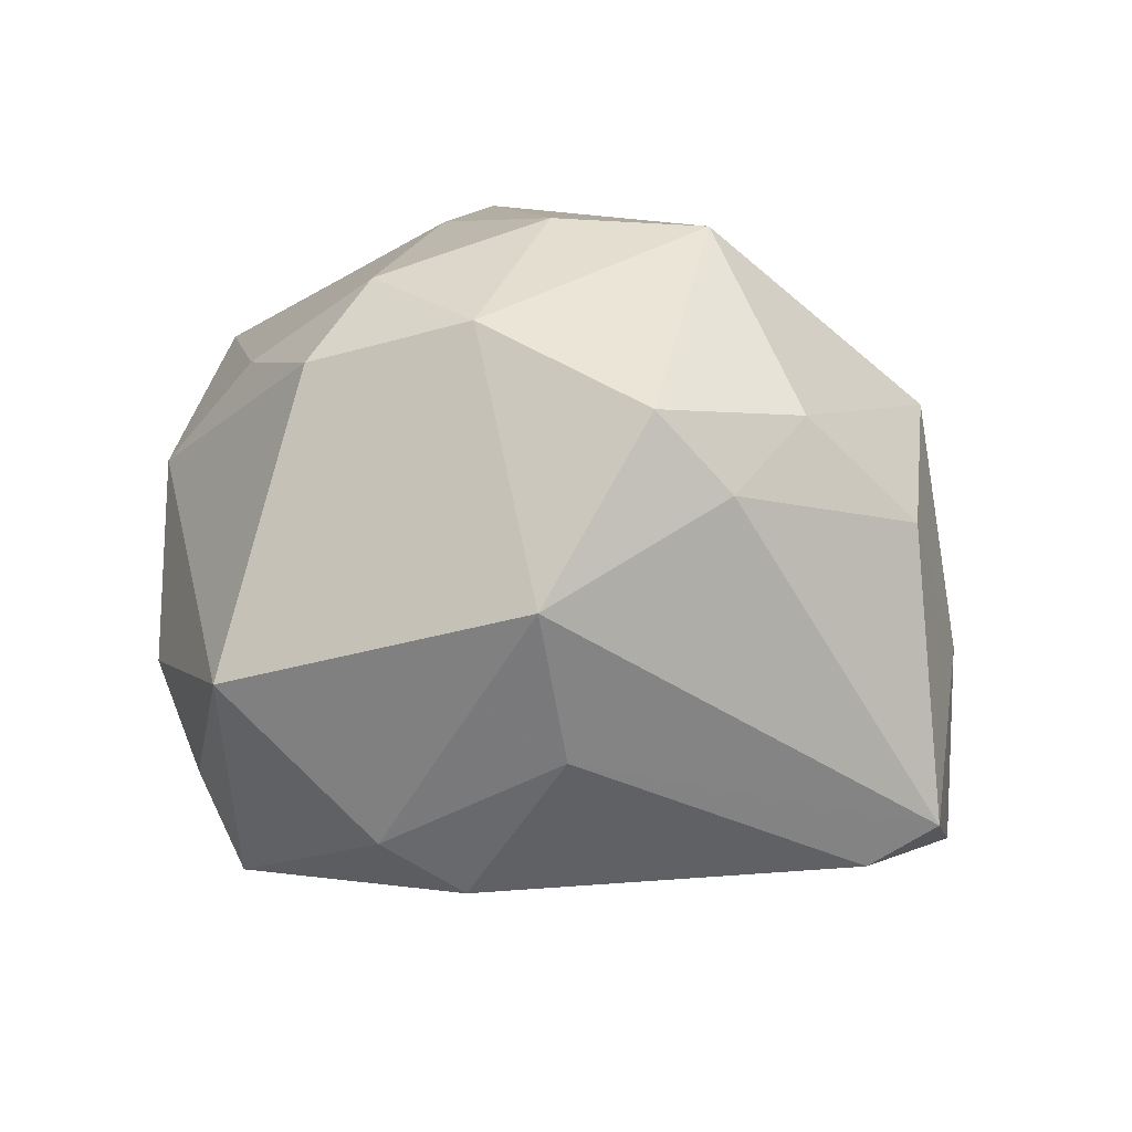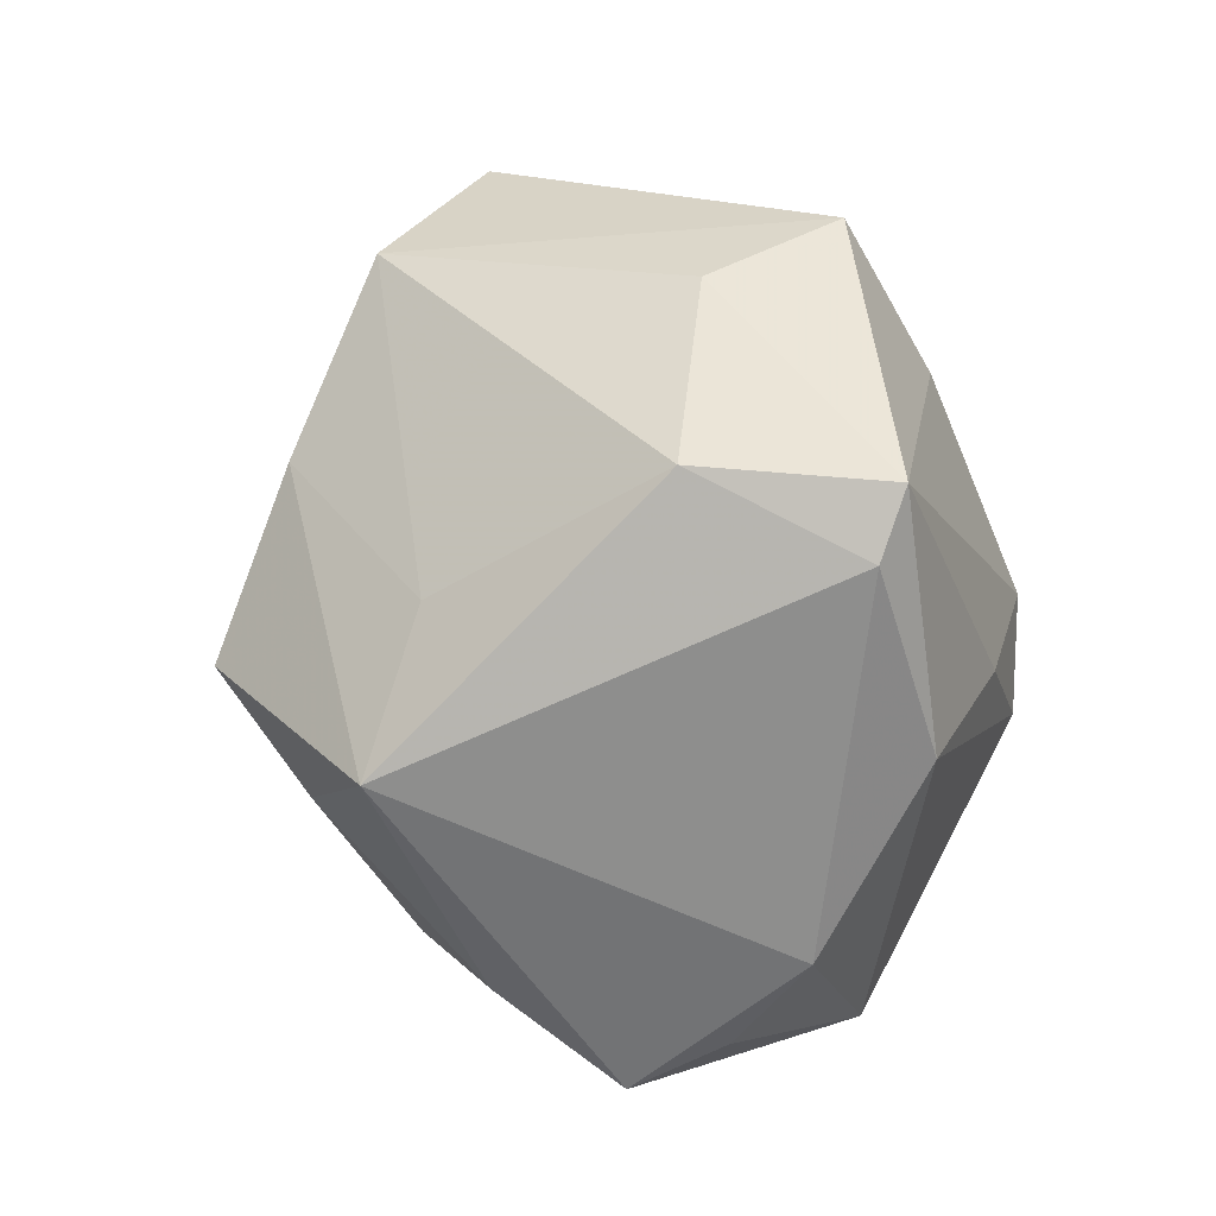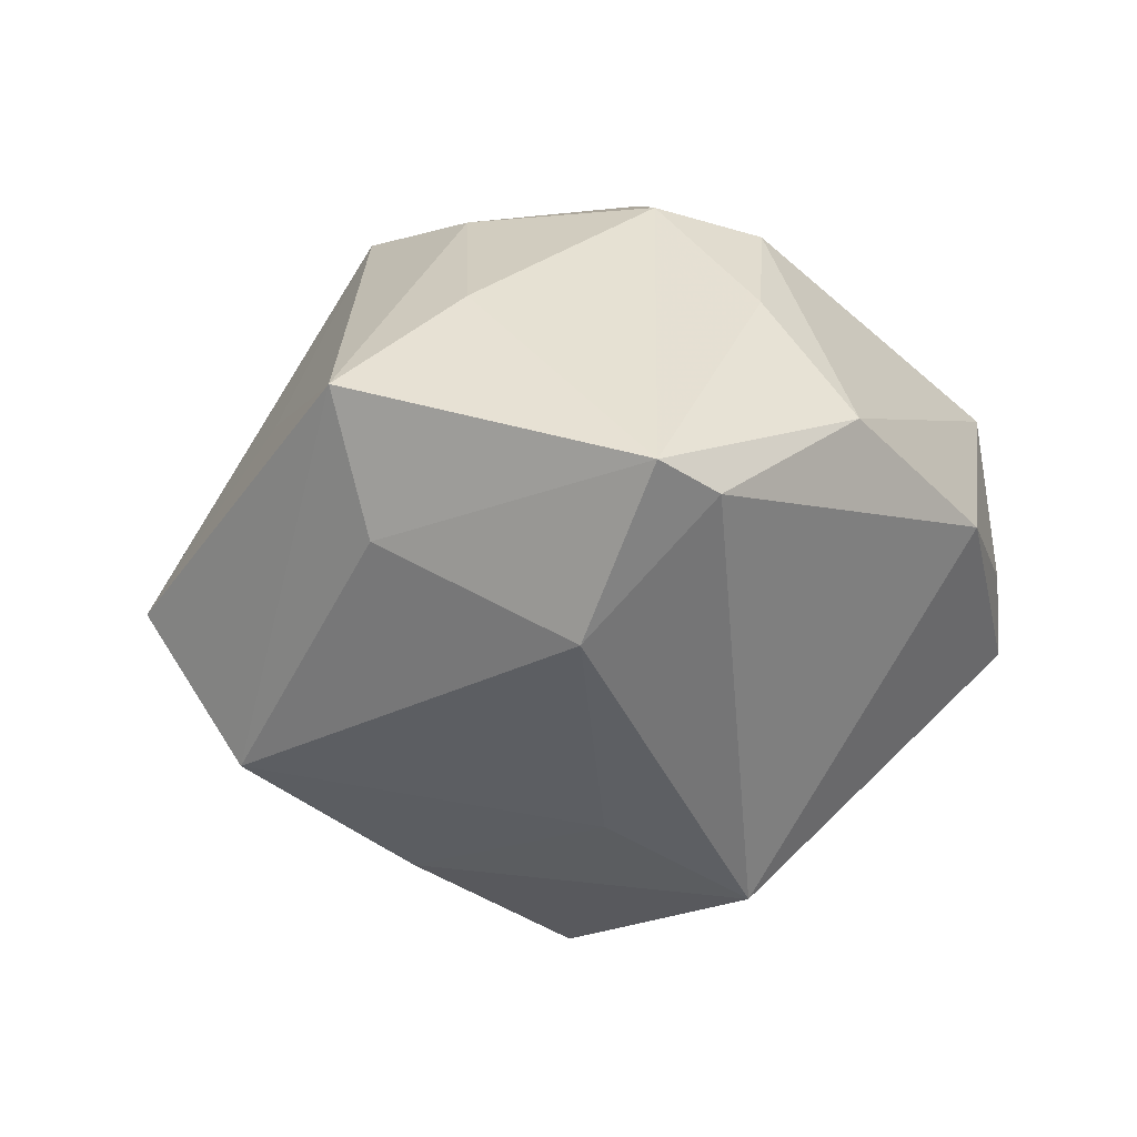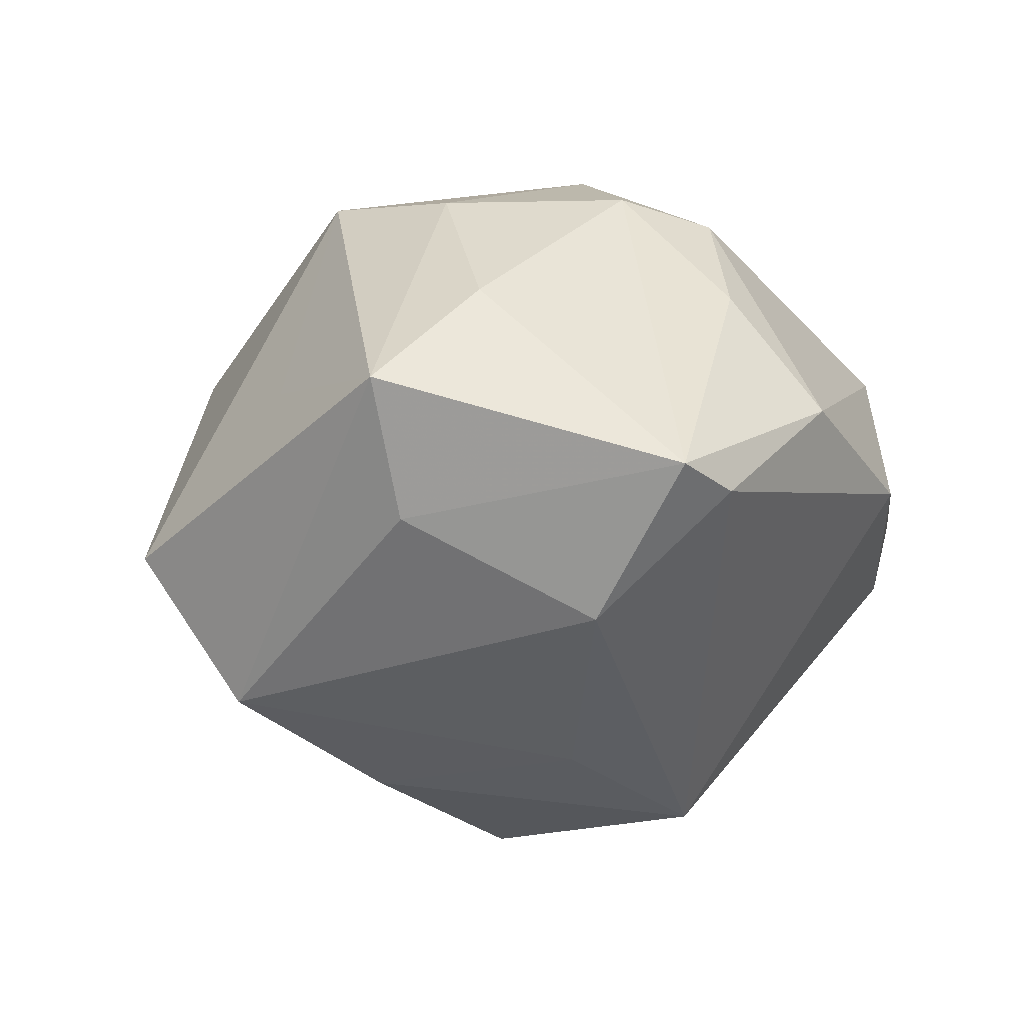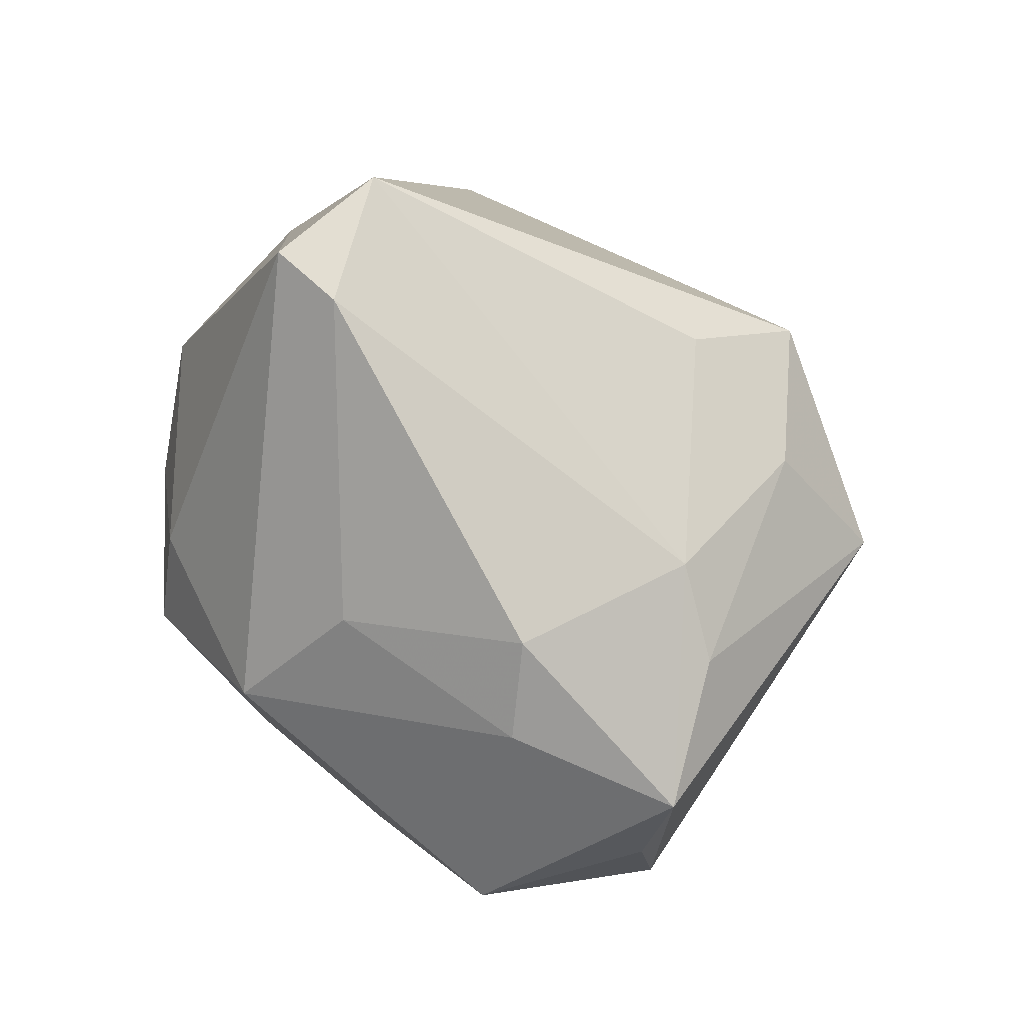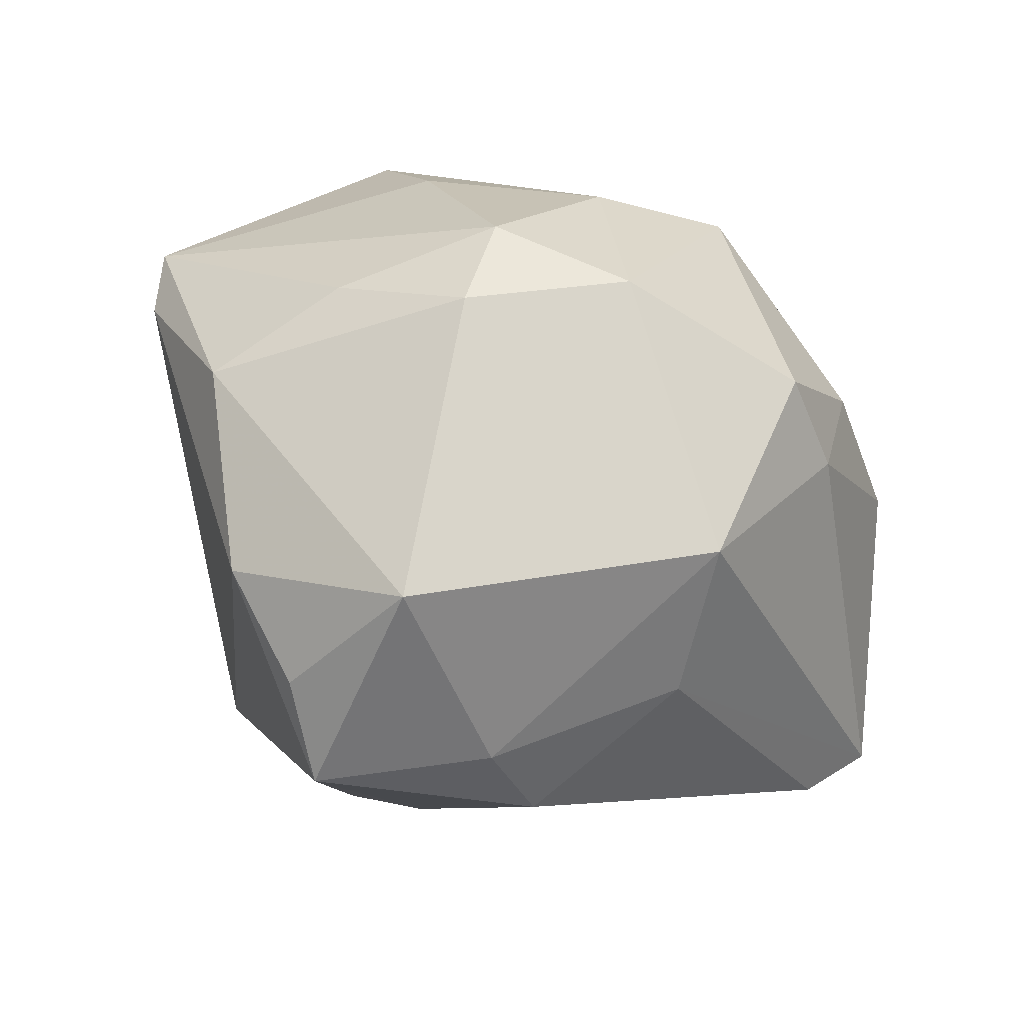
<metadata>
{"format":"obj","ext":"obj","renderer":"f3d","projection":"perspective","resolution":1024,"background":"white","views":[{"elev":50.5,"azim":21.4,"up":"+Z"},{"elev":8.1,"azim":-120.1,"up":"+Y"},{"elev":-9.1,"azim":-118.3,"up":"+Z"},{"elev":-3.5,"azim":-129.4,"up":"+Z"},{"elev":-61.5,"azim":119.7,"up":"+Y"},{"elev":-46.9,"azim":-29.6,"up":"+Y"}]}
</metadata>
<code>
v -0.03115 -0.002433 0.01883
v 0.01245 0.04092 -0.007849
v -0.01962 -0.03555 0.01312
v -0.008617 -0.03128 -0.01917
v 0.02072 -0.00972 0.02852
v 0.006513 -0.002633 -0.03878
v -0.01696 -0.03958 -0.01017
v 0.04057 0.001881 0.001943
v -0.002086 0.0337 0.008835
v -0.02178 -0.008566 0.02823
v -0.01956 0.002123 0.03027
v 0.005366 0.01533 -0.03181
v -0.01623 -0.009762 -0.03541
v 0.005607 0.03355 -0.02282
v -0.01481 0.00514 -0.02892
v 0.008444 -0.026 0.02521
v -0.03243 0.01728 -0.01458
v 0.03528 0.001408 0.01889
v -0.022 0.0368 0.00863
v 0.04504 -0.0104 -0.01159
v 0.0277 0.02506 -0.01182
v -0.00699 0.01597 0.03012
v 0.0004133 -0.02766 -0.02146
v -0.04326 0.009486 -0.002325
v 0.04487 -0.01653 -0.001049
v 0.03995 0.001841 -0.004595
v 0.007876 0.01954 0.031
v -0.006706 -0.00355 0.03465
v 0.03025 0.02132 0.01307
v -0.02034 0.0319 -0.004815
v 0.005291 -0.03684 -0.005752
v 0.01244 -0.008188 0.035
v -0.03172 -0.02614 -0.0004467
v -0.002811 -0.03821 3.76e-05
v 0.03948 -0.02114 -0.004397
v 0.02371 0.001548 0.02881
v 0.01349 -0.009453 -0.03081
v -0.04384 0.01609 -7.18e-06
v 0.01283 -0.03012 0.01031
v -0.03893 -0.007847 0.006895
v -0.001275 -0.01371 -0.03311
v -0.02152 0.02305 0.01846
v -0.02334 -0.03481 -0.003452
f 2 14 19
f 6 13 12
f 38 19 30
f 30 19 14
f 38 30 17
f 17 30 14
f 33 13 7
f 2 29 21
f 21 14 2
f 21 12 14
f 21 20 6
f 6 12 21
f 27 29 2
f 19 22 27
f 6 20 37
f 20 23 37
f 41 13 6
f 6 37 41
f 41 37 23
f 7 13 4
f 4 23 7
f 13 41 4
f 4 41 23
f 15 17 14
f 13 17 15
f 14 12 15
f 15 12 13
f 13 33 24
f 38 17 24
f 24 17 13
f 24 40 38
f 33 40 24
f 28 11 10
f 28 16 32
f 10 16 28
f 28 22 11
f 32 27 28
f 28 27 22
f 25 16 39
f 8 21 29
f 8 25 20
f 29 18 8
f 18 25 8
f 42 22 19
f 11 22 42
f 42 19 38
f 38 11 42
f 2 19 9
f 9 27 2
f 19 27 9
f 36 27 32
f 36 18 29
f 29 27 36
f 38 40 1
f 1 40 10
f 1 11 38
f 10 11 1
f 32 16 5
f 16 25 5
f 5 25 18
f 5 36 32
f 18 36 5
f 20 25 35
f 35 23 20
f 35 25 39
f 20 21 26
f 26 8 20
f 21 8 26
f 43 33 7
f 3 16 10
f 3 43 7
f 10 40 3
f 3 40 33
f 33 43 3
f 34 3 7
f 39 16 34
f 16 3 34
f 7 23 31
f 23 35 31
f 31 34 7
f 31 35 39
f 39 34 31

</code>
